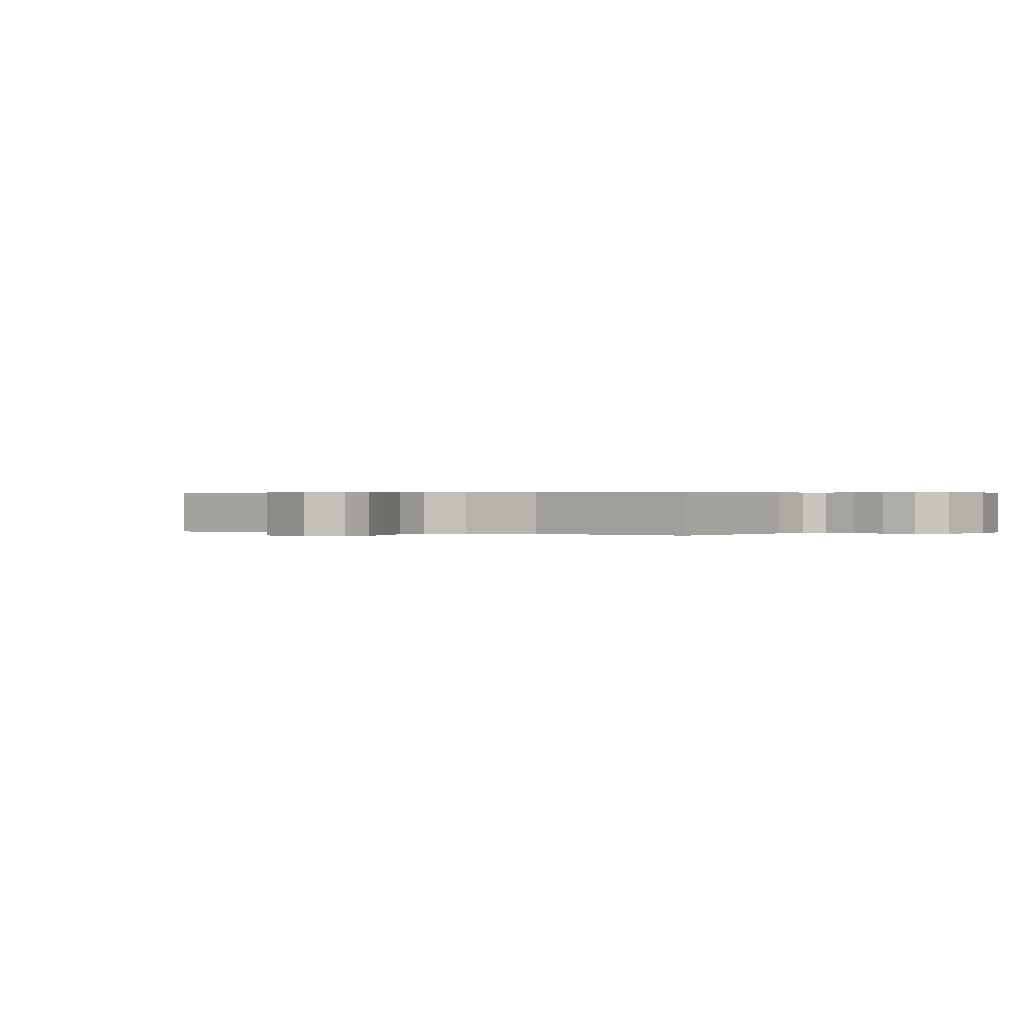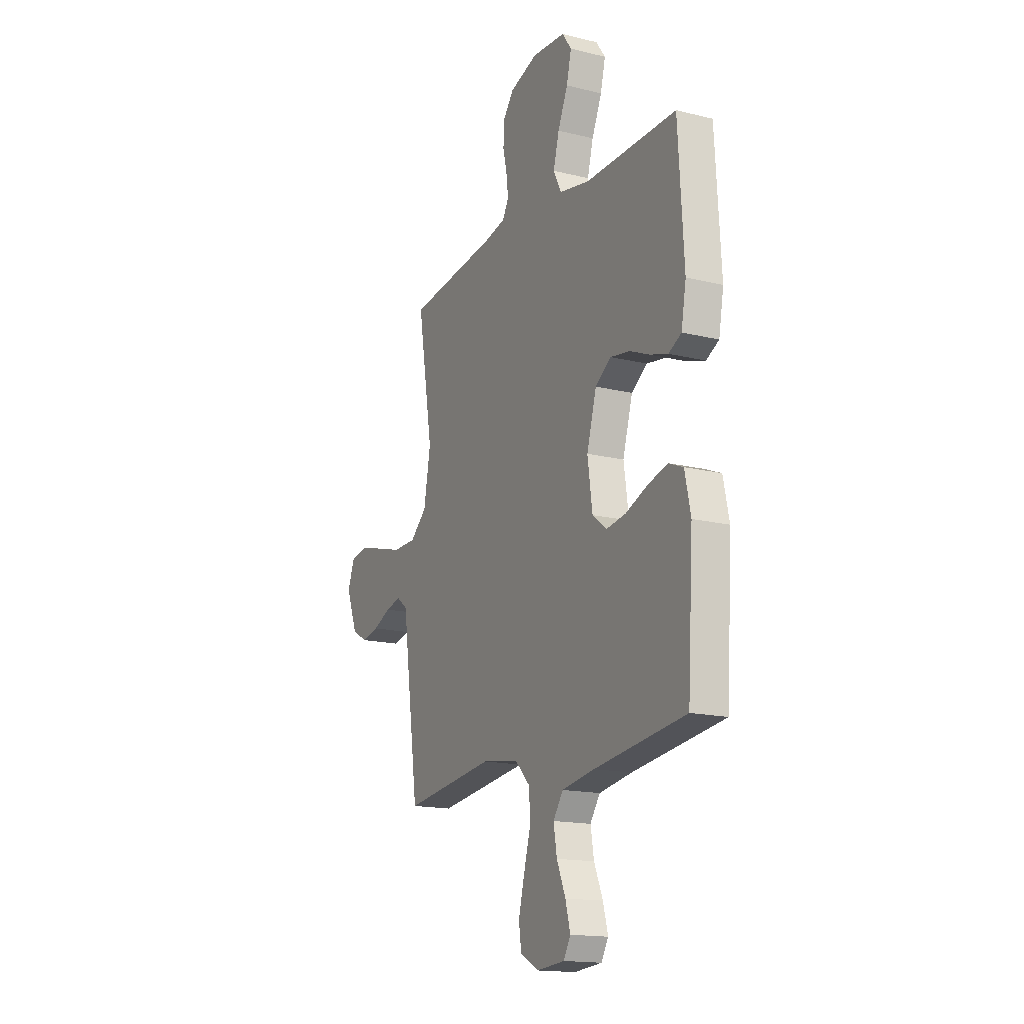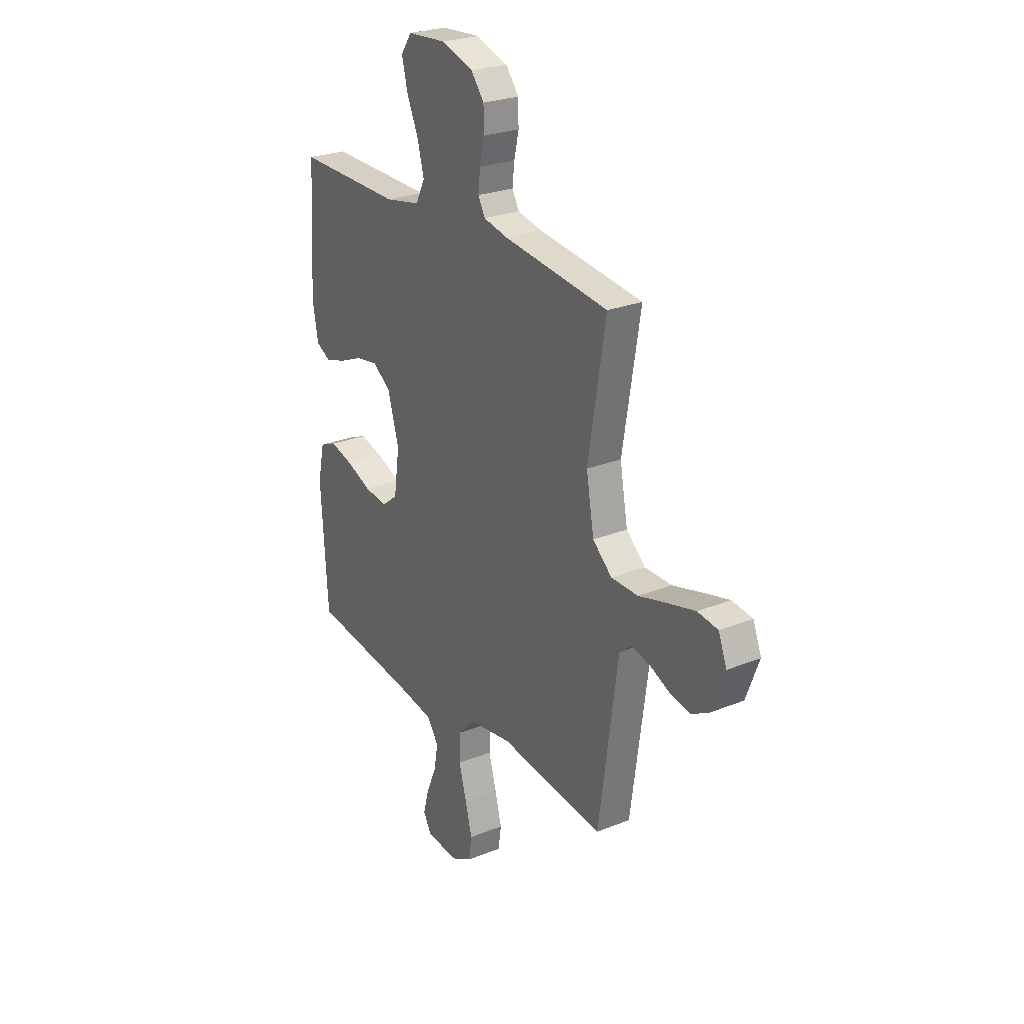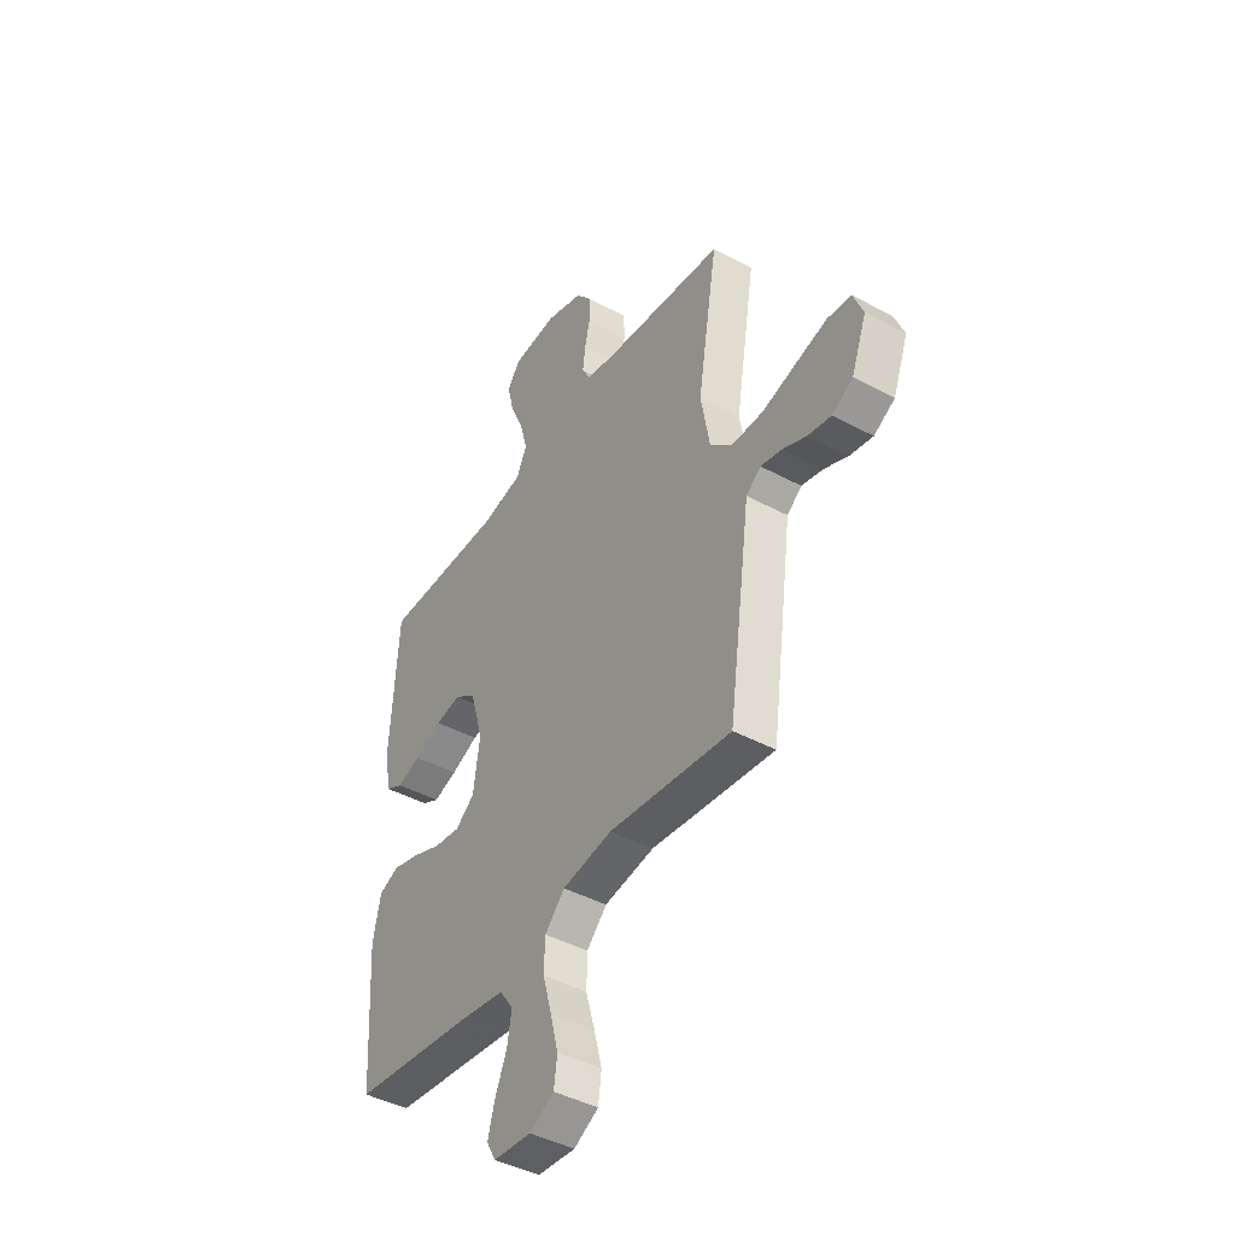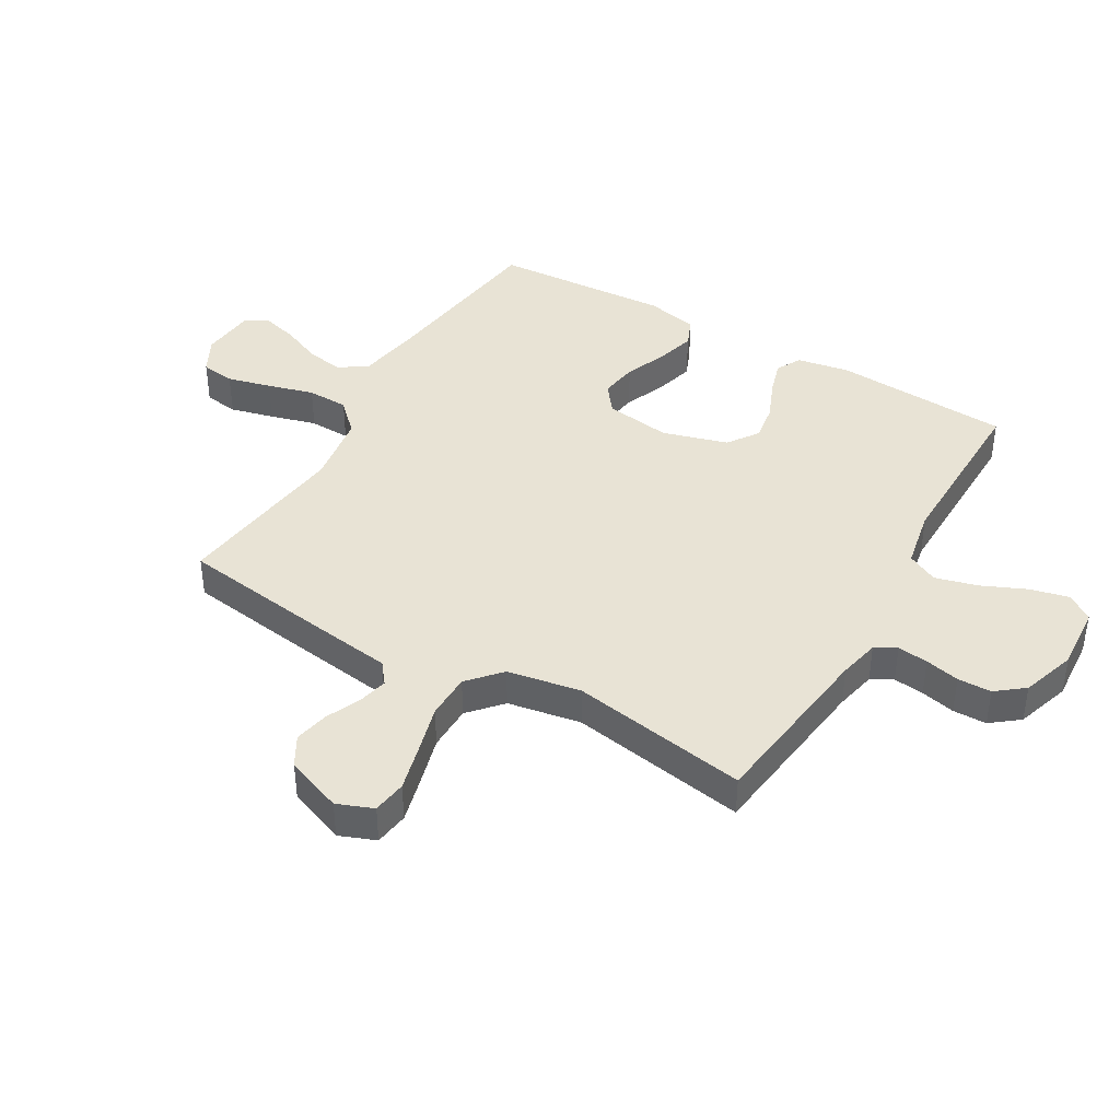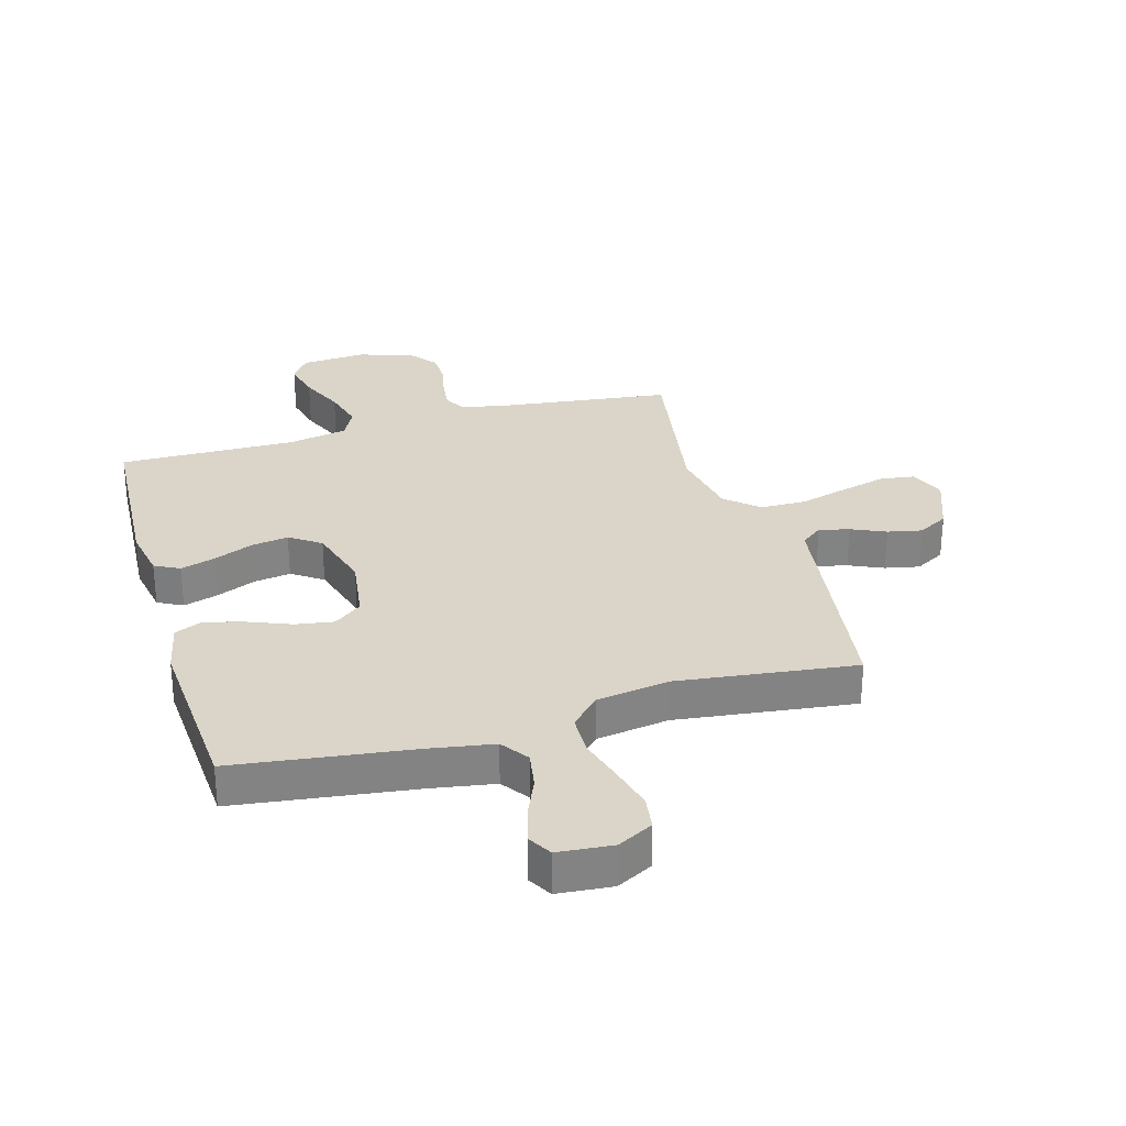
<metadata>
{"format":"obj","ext":"obj","renderer":"f3d","projection":"perspective","resolution":1024,"background":"white","views":[{"elev":0.3,"azim":-60.8,"up":"+Y"},{"elev":-16.3,"azim":63.2,"up":"+Z"},{"elev":25.7,"azim":-122.9,"up":"+Z"},{"elev":-43.6,"azim":-122.4,"up":"+Z"},{"elev":41.1,"azim":-59.8,"up":"+Y"},{"elev":29.3,"azim":163.9,"up":"+Y"}]}
</metadata>
<code>
v 0.5 0.07 0.5
v 0.518 0.07 0.2
v 0.502 0.07 0.112
v 0.46 0.07 0.09
v 0.401 0.07 0.108
v 0.335 0.07 0.136
v 0.272 0.07 0.146
v 0.22 0.07 0.11
v 0.188 0.07 0
v 0.204 0.07 -0.112
v 0.251 0.07 -0.148
v 0.315 0.07 -0.138
v 0.387 0.07 -0.109
v 0.452 0.07 -0.091
v 0.5 0.07 -0.111
v 0.519 0.07 -0.2
v 0.5 0.07 -0.5
v 0.2 0.07 -0.539
v 0.092 0.07 -0.557
v 0.059 0.07 -0.604
v 0.07 0.07 -0.668
v 0.099 0.07 -0.736
v 0.115 0.07 -0.796
v 0.092 0.07 -0.836
v 0 0.07 -0.844
v -0.06 0.07 -0.812
v -0.068 0.07 -0.754
v -0.049 0.07 -0.68
v -0.027 0.07 -0.602
v -0.029 0.07 -0.532
v -0.078 0.07 -0.482
v -0.2 0.07 -0.463
v -0.5 0.07 -0.5
v -0.542 0.07 -0.2
v -0.555 0.07 -0.104
v -0.591 0.07 -0.076
v -0.642 0.07 -0.088
v -0.7 0.07 -0.114
v -0.758 0.07 -0.126
v -0.809 0.07 -0.097
v -0.846 0.07 0
v -0.822 0.07 0.061
v -0.764 0.07 0.069
v -0.687 0.07 0.049
v -0.604 0.07 0.026
v -0.527 0.07 0.027
v -0.472 0.07 0.076
v -0.45 0.07 0.2
v -0.5 0.07 0.5
v -0.2 0.07 0.537
v -0.131 0.07 0.552
v -0.111 0.07 0.588
v -0.117 0.07 0.64
v -0.13 0.07 0.698
v -0.129 0.07 0.755
v -0.092 0.07 0.802
v 0 0.07 0.832
v 0.11 0.07 0.824
v 0.141 0.07 0.78
v 0.125 0.07 0.714
v 0.092 0.07 0.639
v 0.073 0.07 0.568
v 0.099 0.07 0.516
v 0.2 0.07 0.496
v 0.5 0 0.5
v 0.518 0 0.2
v 0.502 0 0.112
v 0.46 0 0.09
v 0.401 0 0.108
v 0.335 0 0.136
v 0.272 0 0.146
v 0.22 0 0.11
v 0.188 0 0
v 0.204 0 -0.112
v 0.251 0 -0.148
v 0.315 0 -0.138
v 0.387 0 -0.109
v 0.452 0 -0.091
v 0.5 0 -0.111
v 0.519 0 -0.2
v 0.5 0 -0.5
v 0.2 0 -0.539
v 0.092 0 -0.557
v 0.059 0 -0.604
v 0.07 0 -0.668
v 0.099 0 -0.736
v 0.115 0 -0.796
v 0.092 0 -0.836
v 0 0 -0.844
v -0.06 0 -0.812
v -0.068 0 -0.754
v -0.049 0 -0.68
v -0.027 0 -0.602
v -0.029 0 -0.532
v -0.078 0 -0.482
v -0.2 0 -0.463
v -0.5 0 -0.5
v -0.542 0 -0.2
v -0.555 0 -0.104
v -0.591 0 -0.076
v -0.642 0 -0.088
v -0.7 0 -0.114
v -0.758 0 -0.126
v -0.809 0 -0.097
v -0.846 0 0
v -0.822 0 0.061
v -0.764 0 0.069
v -0.687 0 0.049
v -0.604 0 0.026
v -0.527 0 0.027
v -0.472 0 0.076
v -0.45 0 0.2
v -0.5 0 0.5
v -0.2 0 0.537
v -0.131 0 0.552
v -0.111 0 0.588
v -0.117 0 0.64
v -0.13 0 0.698
v -0.129 0 0.755
v -0.092 0 0.802
v 0 0 0.832
v 0.11 0 0.824
v 0.141 0 0.78
v 0.125 0 0.714
v 0.092 0 0.639
v 0.073 0 0.568
v 0.099 0 0.516
v 0.2 0 0.496
f 59 60 61
f 58 59 61
f 57 58 61
f 56 57 61
f 55 56 61
f 54 55 61
f 53 54 61
f 52 53 61 62
f 51 52 62 63
f 48 49 50
f 51 63 64
f 50 51 64
f 48 50 64
f 47 48 64
f 43 44 45
f 42 43 45
f 41 42 45
f 40 41 45
f 39 40 45
f 38 39 45
f 37 38 45
f 36 37 45 46
f 47 64 1
f 46 47 1
f 36 46 1
f 35 36 1
f 27 28 29
f 26 27 29
f 25 26 29
f 24 25 29
f 23 24 29
f 22 23 29
f 21 22 29
f 20 21 29 30
f 19 20 30 31
f 16 17 18
f 15 16 18
f 14 15 18
f 13 14 18
f 12 13 18
f 18 19 31
f 12 18 31
f 11 12 31
f 4 5 6
f 3 4 6
f 2 3 6
f 1 2 6
f 1 6 7
f 34 35 1
f 33 34 1
f 32 33 1
f 10 11 31 32
f 1 7 8
f 32 1 8
f 32 8 9
f 9 10 32
f 125 124 123
f 125 123 122
f 125 122 121
f 125 121 120
f 125 120 119
f 125 119 118
f 125 118 117
f 126 125 117 116
f 127 126 116 115
f 114 113 112
f 128 127 115
f 128 115 114
f 128 114 112
f 128 112 111
f 109 108 107
f 109 107 106
f 109 106 105
f 109 105 104
f 109 104 103
f 109 103 102
f 109 102 101
f 110 109 101 100
f 65 128 111
f 65 111 110
f 65 110 100
f 65 100 99
f 93 92 91
f 93 91 90
f 93 90 89
f 93 89 88
f 93 88 87
f 93 87 86
f 93 86 85
f 94 93 85 84
f 95 94 84 83
f 82 81 80
f 82 80 79
f 82 79 78
f 82 78 77
f 82 77 76
f 95 83 82
f 95 82 76
f 95 76 75
f 70 69 68
f 70 68 67
f 70 67 66
f 70 66 65
f 71 70 65
f 65 99 98
f 65 98 97
f 65 97 96
f 96 95 75 74
f 72 71 65
f 72 65 96
f 73 72 96
f 96 74 73
f 1 65 66 2
f 2 66 67 3
f 3 67 68 4
f 4 68 69 5
f 5 69 70 6
f 6 70 71 7
f 7 71 72 8
f 8 72 73 9
f 9 73 74 10
f 10 74 75 11
f 11 75 76 12
f 12 76 77 13
f 13 77 78 14
f 14 78 79 15
f 15 79 80 16
f 16 80 81 17
f 17 81 82 18
f 18 82 83 19
f 19 83 84 20
f 20 84 85 21
f 21 85 86 22
f 22 86 87 23
f 23 87 88 24
f 24 88 89 25
f 25 89 90 26
f 26 90 91 27
f 27 91 92 28
f 28 92 93 29
f 29 93 94 30
f 30 94 95 31
f 31 95 96 32
f 32 96 97 33
f 33 97 98 34
f 34 98 99 35
f 35 99 100 36
f 36 100 101 37
f 37 101 102 38
f 38 102 103 39
f 39 103 104 40
f 40 104 105 41
f 41 105 106 42
f 42 106 107 43
f 43 107 108 44
f 44 108 109 45
f 45 109 110 46
f 46 110 111 47
f 47 111 112 48
f 48 112 113 49
f 49 113 114 50
f 50 114 115 51
f 51 115 116 52
f 52 116 117 53
f 53 117 118 54
f 54 118 119 55
f 55 119 120 56
f 56 120 121 57
f 57 121 122 58
f 58 122 123 59
f 59 123 124 60
f 60 124 125 61
f 61 125 126 62
f 62 126 127 63
f 63 127 128 64
f 64 128 65 1

</code>
